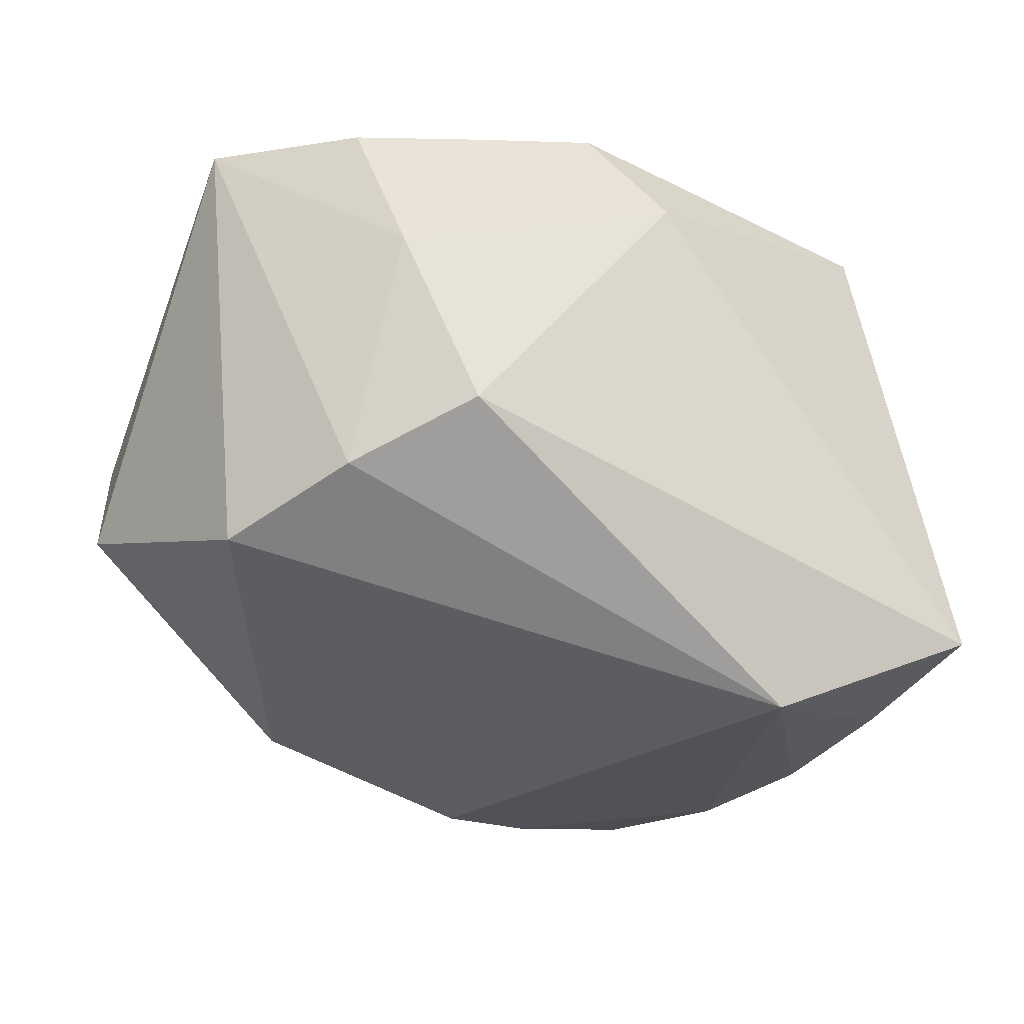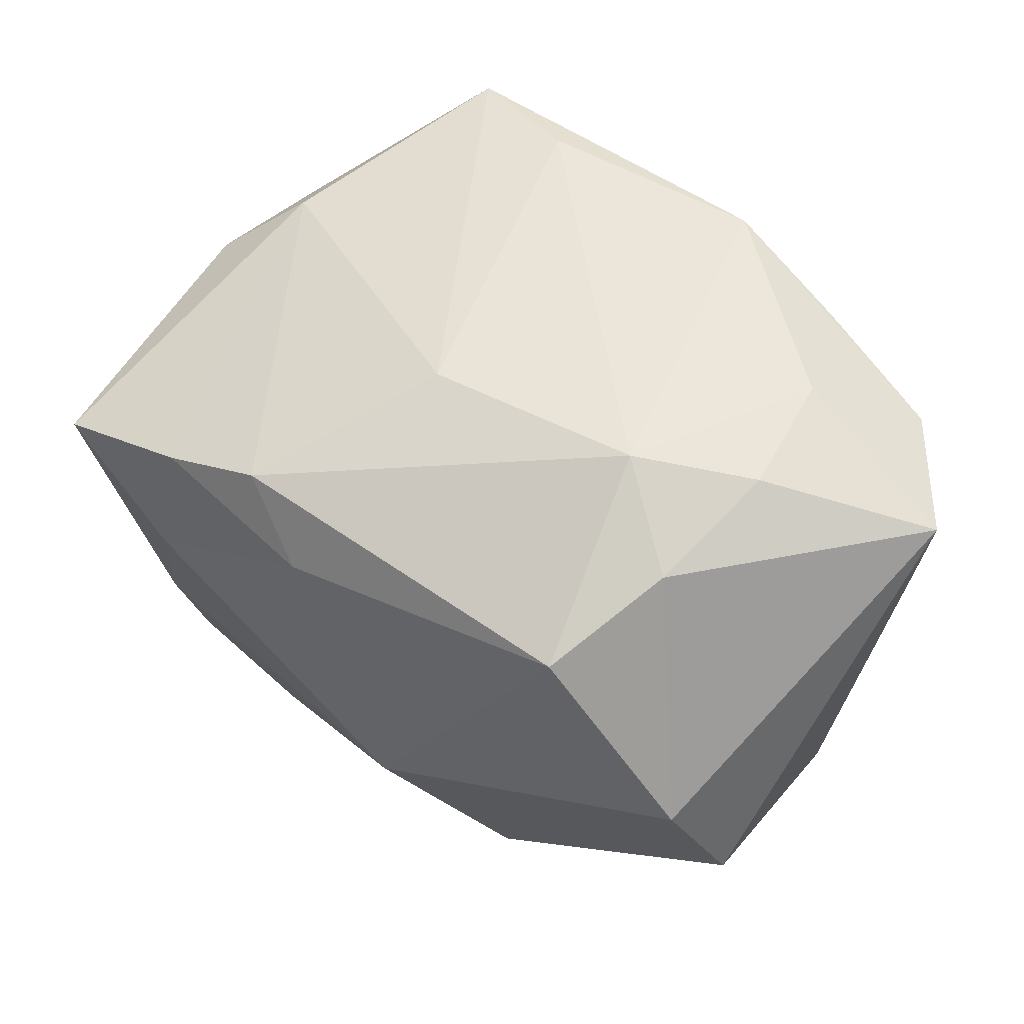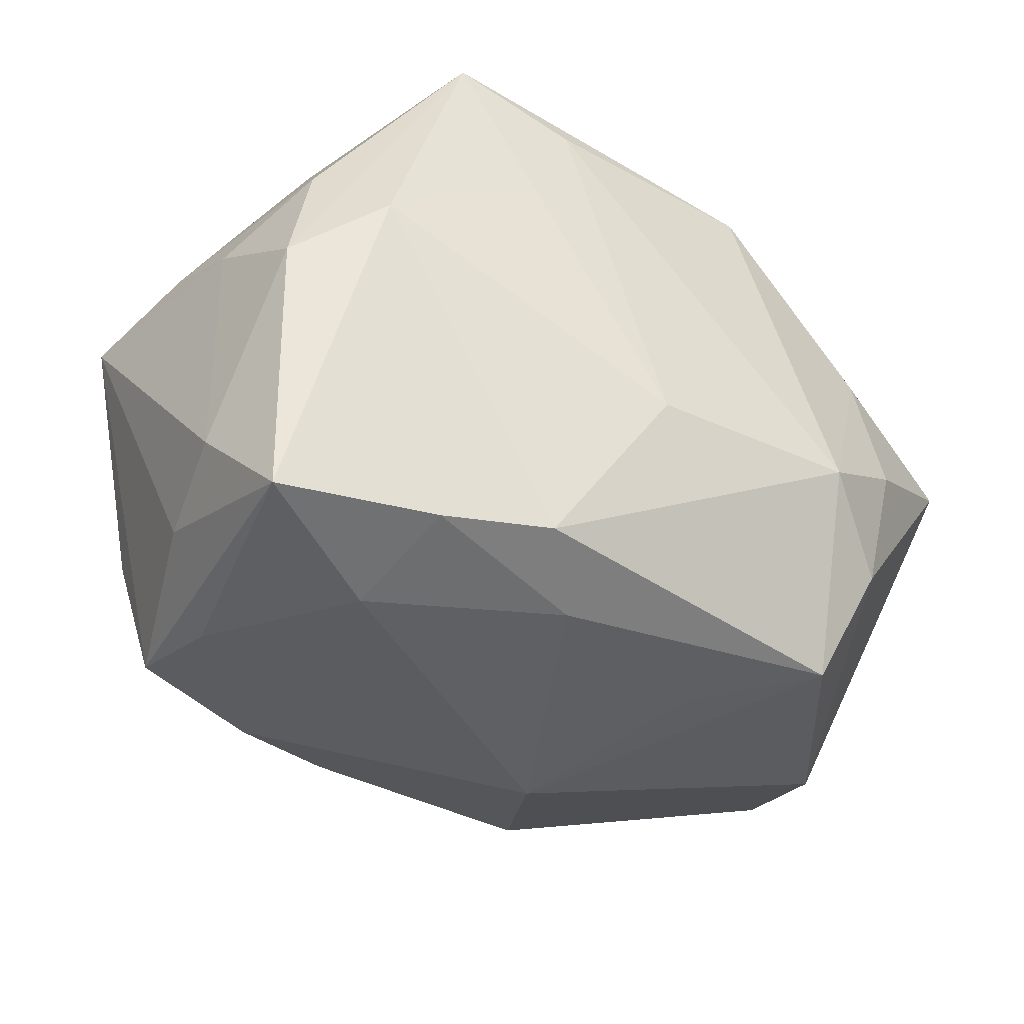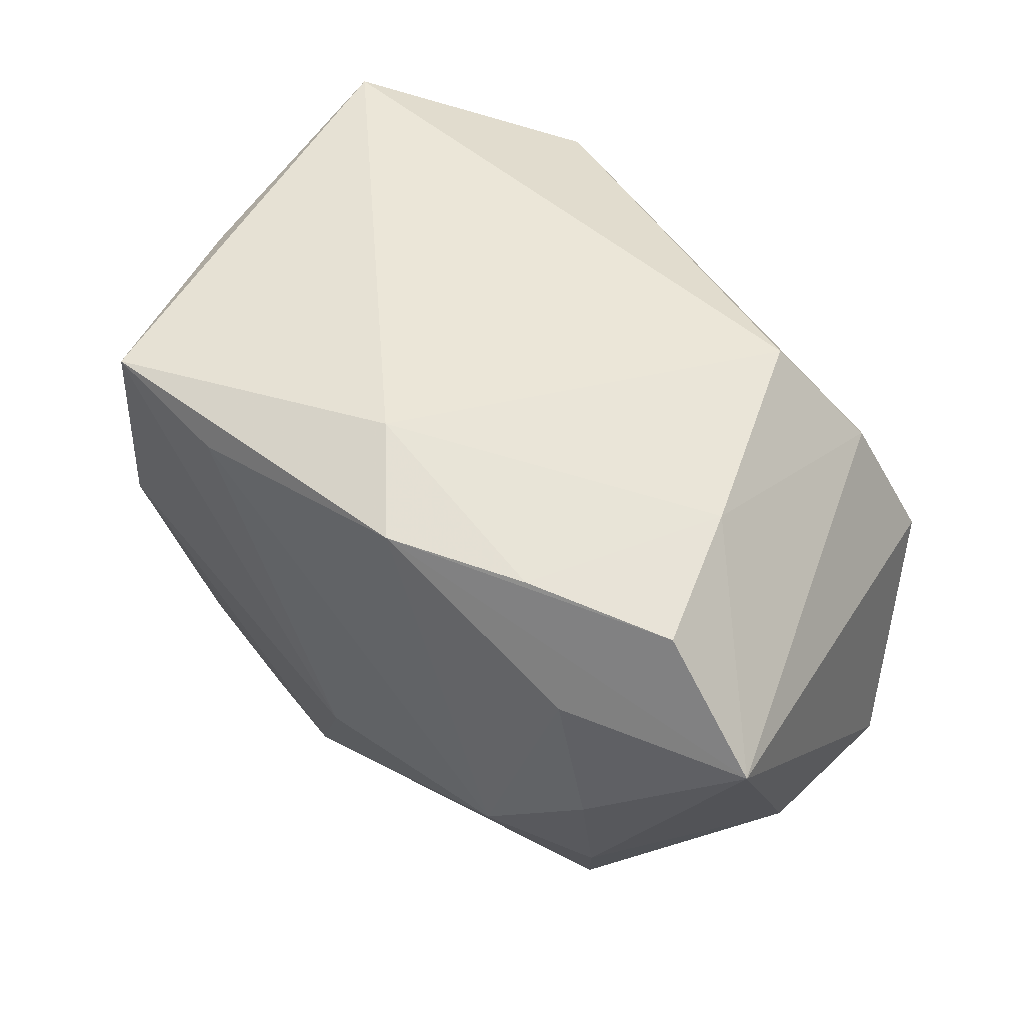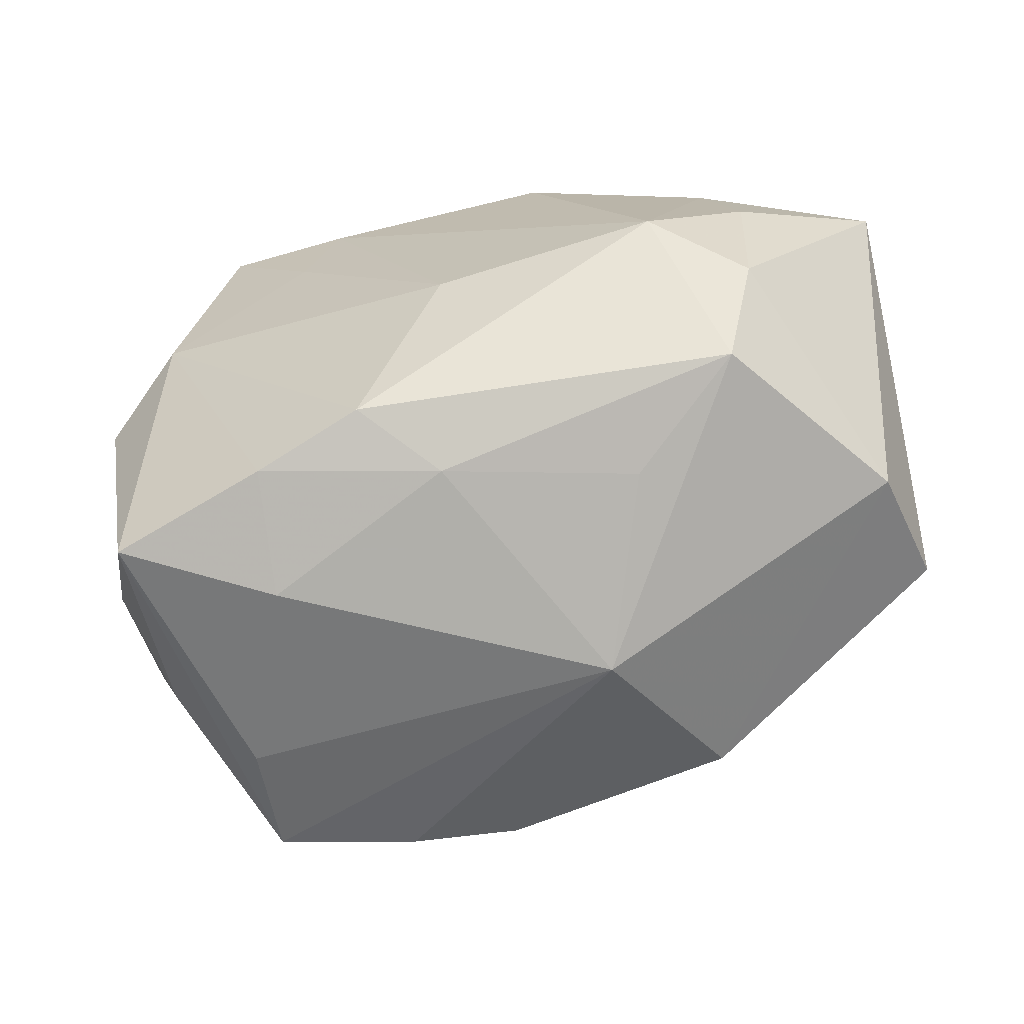
<metadata>
{"format":"obj","ext":"obj","renderer":"f3d","projection":"perspective","resolution":1024,"background":"white","views":[{"elev":-29.7,"azim":145.2,"up":"+Z"},{"elev":49.5,"azim":40.8,"up":"+Z"},{"elev":-46.5,"azim":-36.1,"up":"+Y"},{"elev":46.6,"azim":38.4,"up":"+Y"},{"elev":-72.6,"azim":11.9,"up":"+Y"}]}
</metadata>
<code>
v -0.008379 0.01442 0.0185
v -0.02269 -0.01445 -0.004452
v -0.02338 0.01197 -0.0006213
v 0.00658 0.01613 0.01862
v -0.01815 -0.01505 -0.01595
v 0.0141 -0.005511 0.01862
v 0.001974 0.01861 0.01315
v -0.009415 -0.01497 -0.01782
v -0.02079 -0.006991 -0.01646
v 0.01985 -0.009233 0.01491
v -0.0238 0.005034 0.01119
v 0.01712 0.01861 -0.007178
v 0.02342 0.01374 0.0128
v 0.01476 0.01526 0.01565
v -0.008242 0.01555 -0.01973
v 0.02057 -0.00079 0.0171
v 0.006176 -0.02059 -0.006133
v 0.02783 -0.01108 -0.007206
v -0.005984 -0.01872 0.01325
v -0.02213 0.001042 -0.01597
v -0.01657 0.01639 0.01765
v 0.02104 0.0159 0.004607
v 0.0258 -0.01473 0.00058
v -0.01067 0.007884 0.01769
v -0.02637 0.005807 -0.001844
v 0.02556 0.003763 -0.01288
v -0.02484 -0.002909 0.01083
v -0.02218 0.01861 -0.01262
v -7.485e-05 -0.00738 0.01766
v 0.02207 0.01205 -0.01029
v 0.01848 0.007672 0.0171
v -0.0206 0.01584 0.004322
v -0.02613 0.002029 0.004289
v 0.01029 -0.01873 0.005607
v 0.02968 0.006031 0.01328
v -0.02464 -0.01356 0.002586
v -0.0016 -0.01993 0.008652
v -0.02242 0.009257 -0.01461
v 0.01736 -0.01689 0.01149
v -0.01787 -0.01767 -0.008596
v -0.002624 -0.01399 -0.01889
v -0.02238 -0.02025 0.007753
v -0.02366 0.008572 0.005232
v 0.005281 0.003029 -0.0172
v -0.02014 0.0006898 0.01517
v -0.01271 -0.01975 0.01093
v -0.01326 -0.0211 0.003234
v 0.01196 -0.01461 -0.01624
v -0.02788 0.004441 -0.009762
f 29 1 24
f 18 26 35
f 18 48 26
f 35 26 30
f 30 26 15
f 15 12 30
f 4 31 35
f 31 4 6
f 6 1 29
f 6 4 1
f 40 5 17
f 42 5 40
f 2 5 42
f 2 49 5
f 17 37 47
f 47 40 17
f 42 40 47
f 17 39 34
f 34 37 17
f 39 37 34
f 19 37 39
f 39 6 19
f 19 6 29
f 15 26 44
f 44 48 15
f 26 48 44
f 15 48 41
f 41 48 17
f 23 18 35
f 23 39 17
f 17 48 23
f 48 18 23
f 13 4 35
f 10 6 39
f 10 23 35
f 39 23 10
f 35 31 16
f 31 6 16
f 16 10 35
f 6 10 16
f 28 12 15
f 28 7 12
f 5 49 9
f 49 20 9
f 9 20 15
f 29 24 45
f 45 19 29
f 37 19 46
f 42 47 46
f 46 47 37
f 46 45 42
f 19 45 46
f 17 5 8
f 8 41 17
f 5 9 8
f 15 41 8
f 8 9 15
f 12 7 22
f 22 30 12
f 35 30 22
f 22 13 35
f 4 13 14
f 14 7 4
f 13 22 14
f 14 22 7
f 38 20 49
f 49 28 38
f 15 20 38
f 38 28 15
f 25 28 49
f 49 33 25
f 25 33 11
f 36 33 49
f 36 2 42
f 49 2 36
f 42 45 27
f 11 33 27
f 27 36 42
f 33 36 27
f 21 24 1
f 21 45 24
f 11 27 21
f 21 27 45
f 7 28 21
f 1 4 21
f 4 7 21
f 32 21 28
f 11 21 32
f 28 25 3
f 3 32 28
f 43 25 11
f 11 32 43
f 43 3 25
f 32 3 43

</code>
